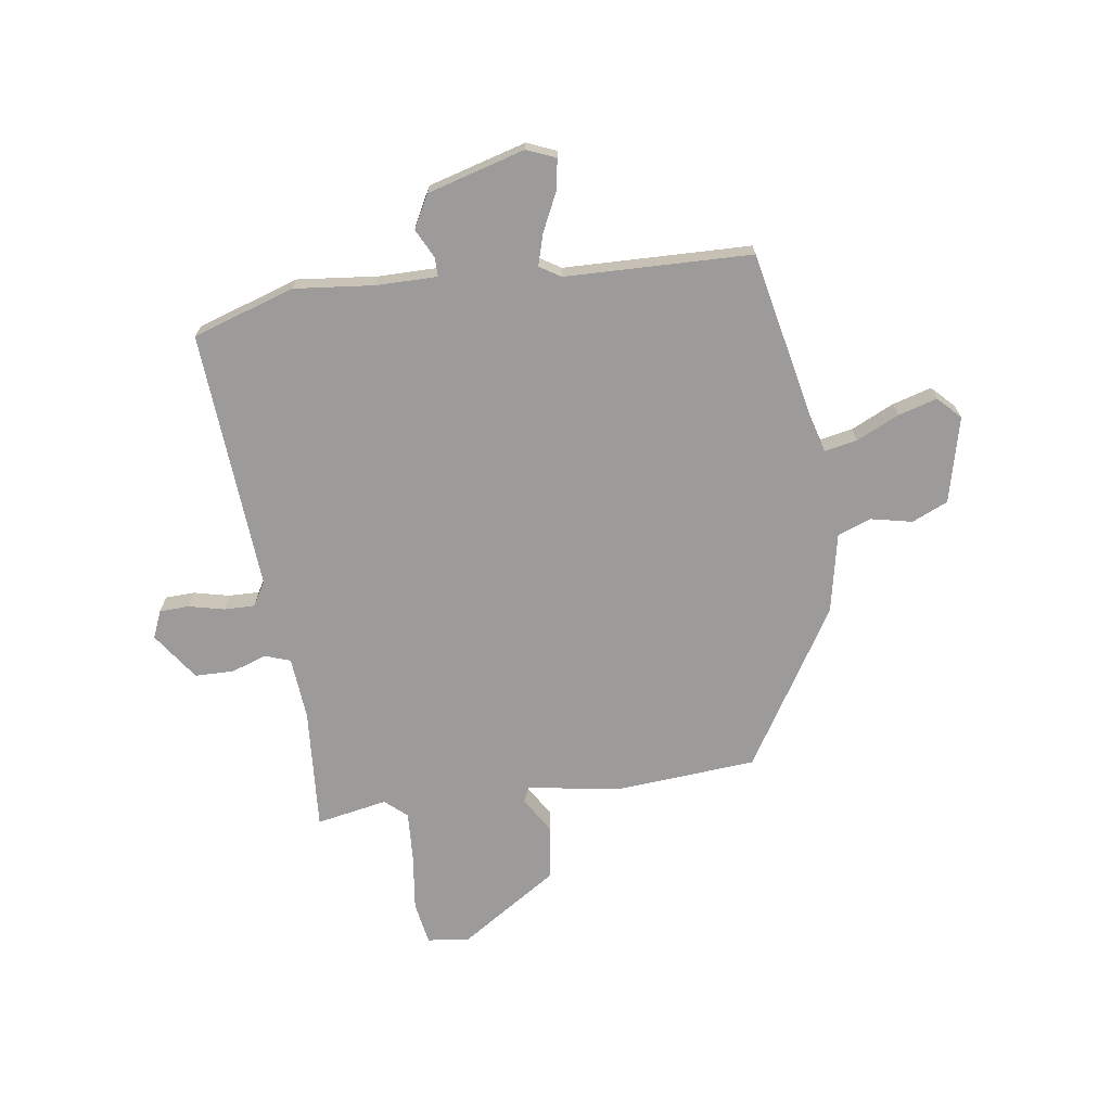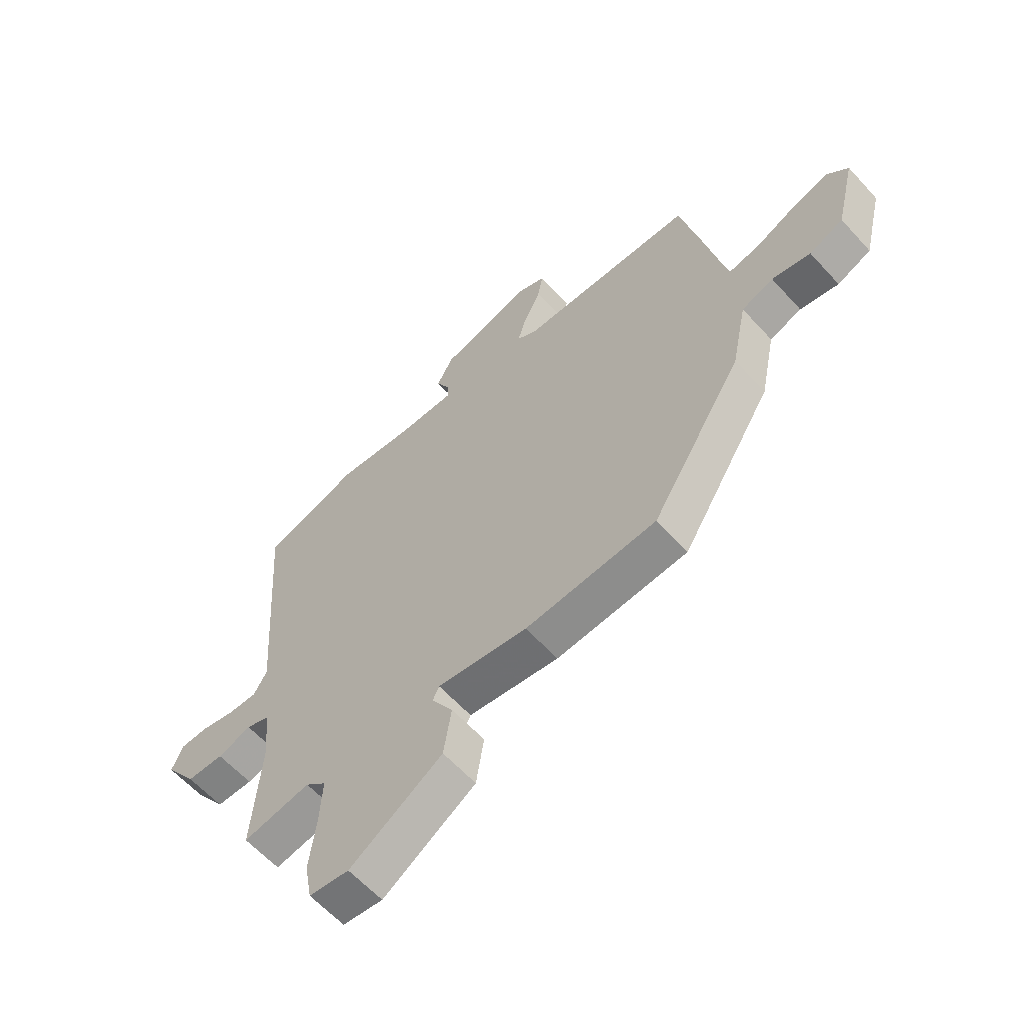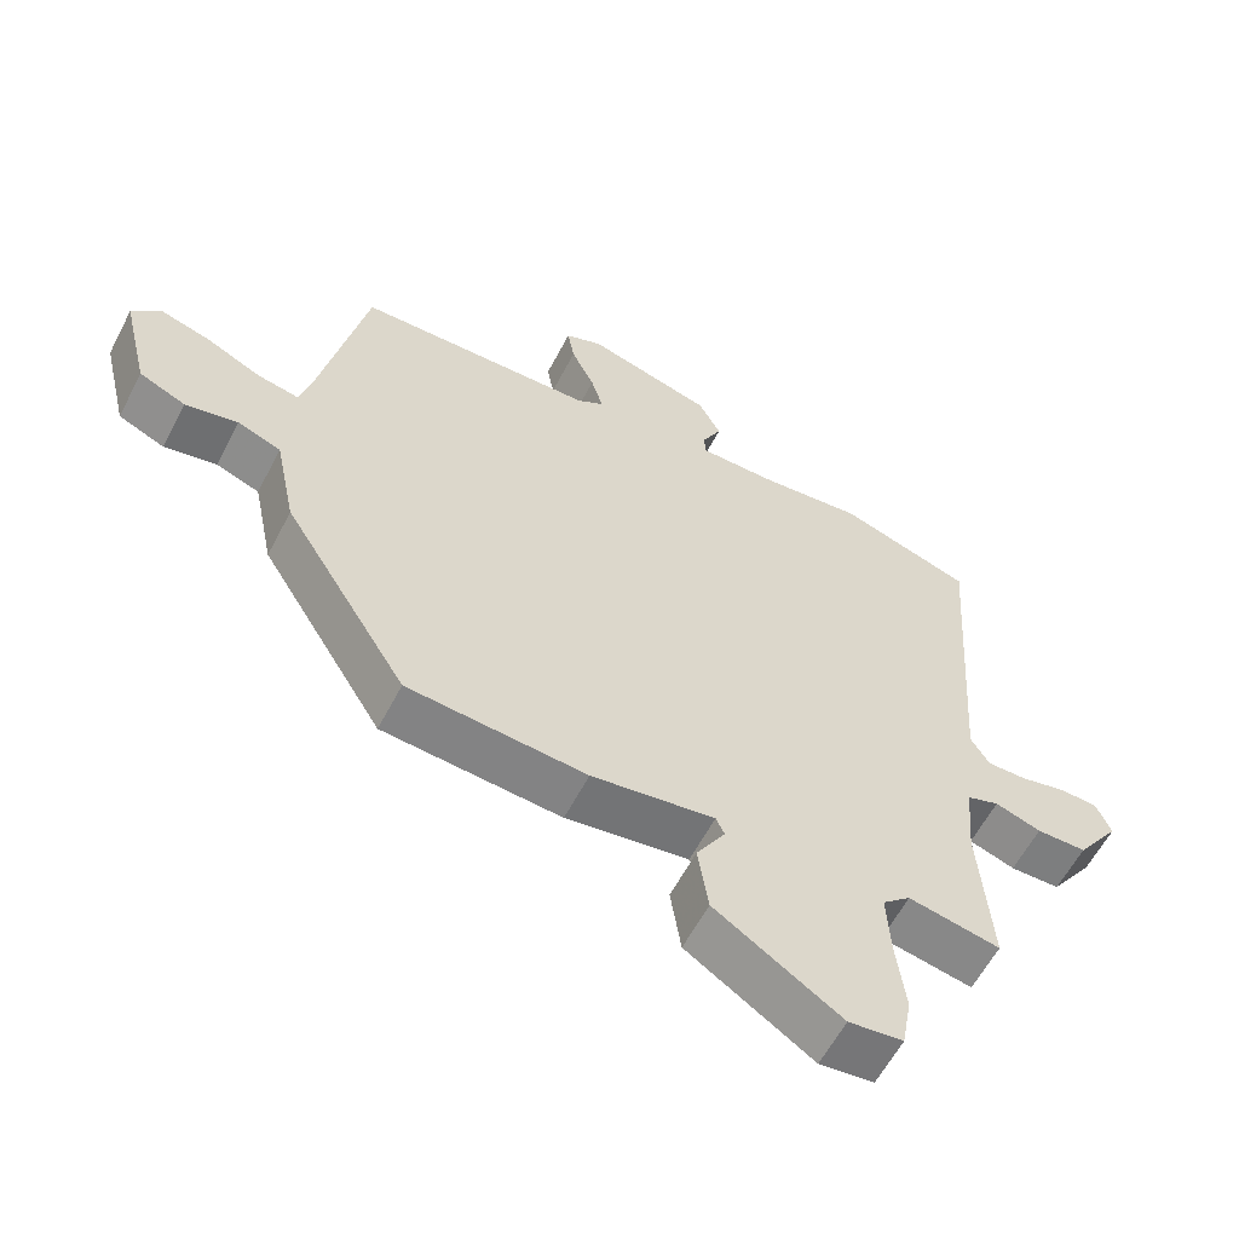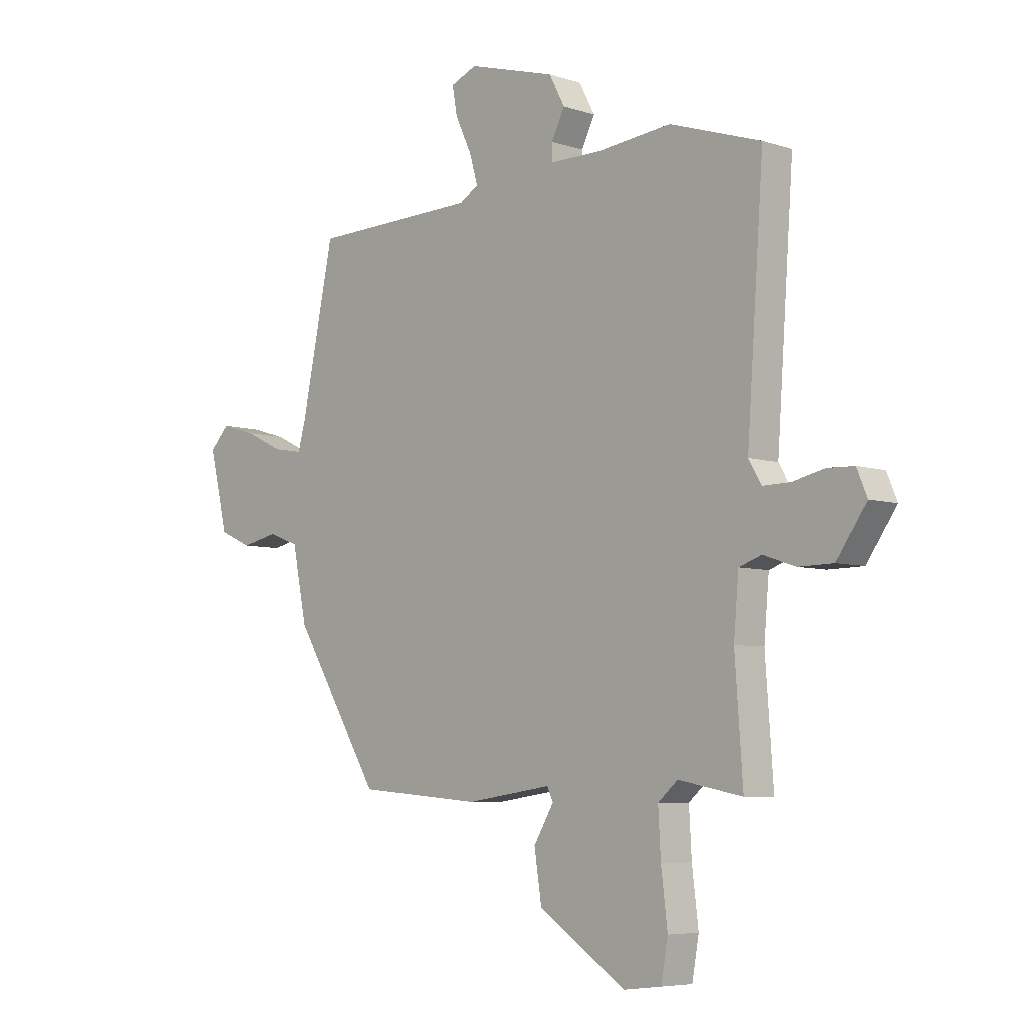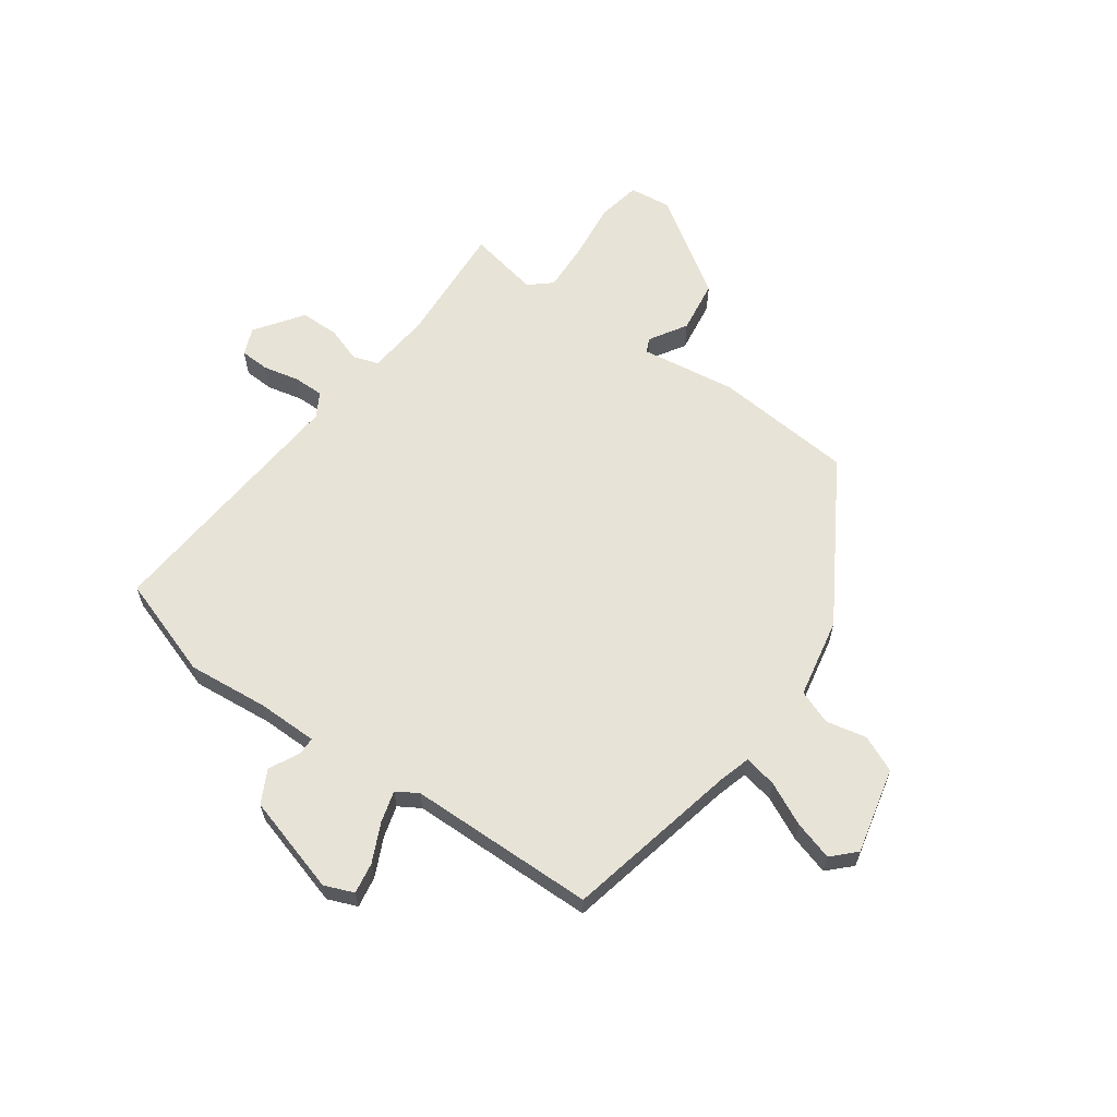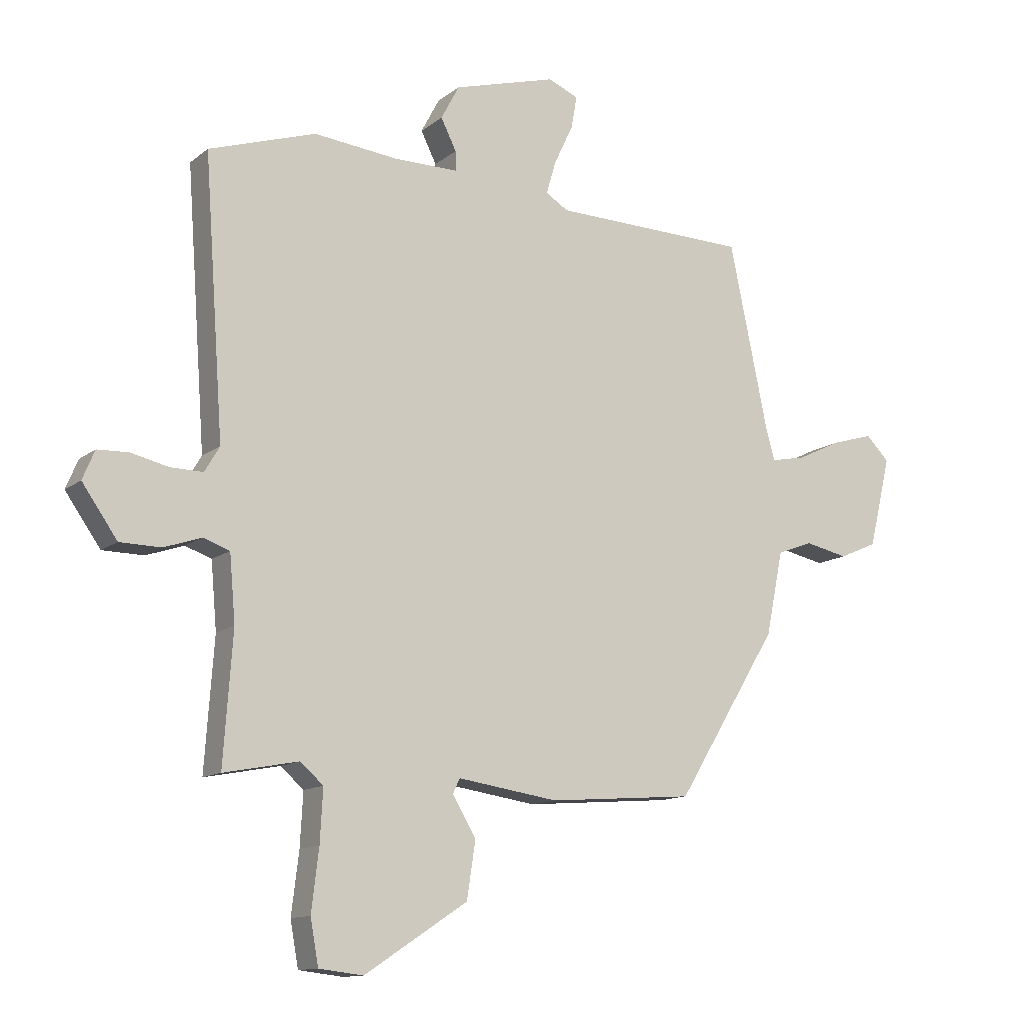
<metadata>
{"format":"obj","ext":"obj","renderer":"f3d","projection":"perspective","resolution":1024,"background":"white","views":[{"elev":-69.7,"azim":8.1,"up":"+Y"},{"elev":-61.2,"azim":42.1,"up":"+Z"},{"elev":-59.6,"azim":152.6,"up":"+Z"},{"elev":-6.1,"azim":-134.3,"up":"+Z"},{"elev":62.0,"azim":35.9,"up":"+Y"},{"elev":-12.4,"azim":-30.3,"up":"+Z"}]}
</metadata>
<code>
v 0.45 0.07 0.49
v 0.517 0.07 0.17
v 0.533 0.07 0.113
v 0.593 0.07 0.125
v 0.671 0.07 0.162
v 0.743 0.07 0.183
v 0.783 0.07 0.142
v 0.745 0.07 -0.015
v 0.679 0.07 -0.044
v 0.604 0.07 -0.028
v 0.542 0.07 -0.051
v 0.512 0.07 -0.197
v 0.335 0.07 -0.485
v 0.081 0.07 -0.505
v -0.094 0.07 -0.479
v -0.106 0.07 -0.505
v -0.065 0.07 -0.573
v -0.08 0.07 -0.671
v -0.259 0.07 -0.788
v -0.336 0.07 -0.779
v -0.35 0.07 -0.701
v -0.337 0.07 -0.595
v -0.332 0.07 -0.504
v -0.372 0.07 -0.469
v -0.502 0.07 -0.494
v -0.486 0.07 -0.27
v -0.496 0.07 -0.155
v -0.542 0.07 -0.139
v -0.607 0.07 -0.161
v -0.678 0.07 -0.16
v -0.739 0.07 -0.073
v -0.718 0.07 -0.023
v -0.664 0.07 -0.021
v -0.599 0.07 -0.036
v -0.543 0.07 -0.037
v -0.517 0.07 0.007
v -0.551 0.07 0.483
v -0.365 0.07 0.544
v -0.218 0.07 0.529
v -0.107 0.07 0.529
v -0.107 0.07 0.563
v -0.134 0.07 0.617
v -0.102 0.07 0.677
v 0.077 0.07 0.728
v 0.13 0.07 0.706
v 0.12 0.07 0.649
v 0.087 0.07 0.58
v 0.07 0.07 0.522
v 0.109 0.07 0.498
v 0.45 0 0.49
v 0.517 0 0.17
v 0.533 0 0.113
v 0.593 0 0.125
v 0.671 0 0.162
v 0.743 0 0.183
v 0.783 0 0.142
v 0.745 0 -0.015
v 0.679 0 -0.044
v 0.604 0 -0.028
v 0.542 0 -0.051
v 0.512 0 -0.197
v 0.335 0 -0.485
v 0.081 0 -0.505
v -0.094 0 -0.479
v -0.106 0 -0.505
v -0.065 0 -0.573
v -0.08 0 -0.671
v -0.259 0 -0.788
v -0.336 0 -0.779
v -0.35 0 -0.701
v -0.337 0 -0.595
v -0.332 0 -0.504
v -0.372 0 -0.469
v -0.502 0 -0.494
v -0.486 0 -0.27
v -0.496 0 -0.155
v -0.542 0 -0.139
v -0.607 0 -0.161
v -0.678 0 -0.16
v -0.739 0 -0.073
v -0.718 0 -0.023
v -0.664 0 -0.021
v -0.599 0 -0.036
v -0.543 0 -0.037
v -0.517 0 0.007
v -0.551 0 0.483
v -0.365 0 0.544
v -0.218 0 0.529
v -0.107 0 0.529
v -0.107 0 0.563
v -0.134 0 0.617
v -0.102 0 0.677
v 0.077 0 0.728
v 0.13 0 0.706
v 0.12 0 0.649
v 0.087 0 0.58
v 0.07 0 0.522
v 0.109 0 0.498
f 44 45 46 47
f 44 47 48
f 41 42 43 44
f 40 41 44 48
f 39 40 48 49
f 36 37 38 39
f 31 32 33 34
f 31 34 35
f 28 29 30 31
f 28 31 35
f 27 28 35 36
f 24 25 26
f 23 24 26 27
f 19 20 21 22
f 19 22 23
f 16 17 18 19
f 15 16 19 23
f 12 13 14 15
f 11 12 15 23
f 7 8 9 10
f 7 10 11
f 4 5 6 7
f 3 4 7 11
f 2 3 11 23
f 49 1 2 23
f 36 39 49
f 23 27 36 49
f 96 95 94 93
f 97 96 93
f 93 92 91 90
f 97 93 90 89
f 98 97 89 88
f 88 87 86 85
f 83 82 81 80
f 84 83 80
f 80 79 78 77
f 84 80 77
f 85 84 77 76
f 75 74 73
f 76 75 73 72
f 71 70 69 68
f 72 71 68
f 68 67 66 65
f 72 68 65 64
f 64 63 62 61
f 72 64 61 60
f 59 58 57 56
f 60 59 56
f 56 55 54 53
f 60 56 53 52
f 72 60 52 51
f 72 51 50 98
f 98 88 85
f 98 85 76 72
f 1 50 51 2
f 2 51 52 3
f 3 52 53 4
f 4 53 54 5
f 5 54 55 6
f 6 55 56 7
f 7 56 57 8
f 8 57 58 9
f 9 58 59 10
f 10 59 60 11
f 11 60 61 12
f 12 61 62 13
f 13 62 63 14
f 14 63 64 15
f 15 64 65 16
f 16 65 66 17
f 17 66 67 18
f 18 67 68 19
f 19 68 69 20
f 20 69 70 21
f 21 70 71 22
f 22 71 72 23
f 23 72 73 24
f 24 73 74 25
f 25 74 75 26
f 26 75 76 27
f 27 76 77 28
f 28 77 78 29
f 29 78 79 30
f 30 79 80 31
f 31 80 81 32
f 32 81 82 33
f 33 82 83 34
f 34 83 84 35
f 35 84 85 36
f 36 85 86 37
f 37 86 87 38
f 38 87 88 39
f 39 88 89 40
f 40 89 90 41
f 41 90 91 42
f 42 91 92 43
f 43 92 93 44
f 44 93 94 45
f 45 94 95 46
f 46 95 96 47
f 47 96 97 48
f 48 97 98 49
f 49 98 50 1

</code>
